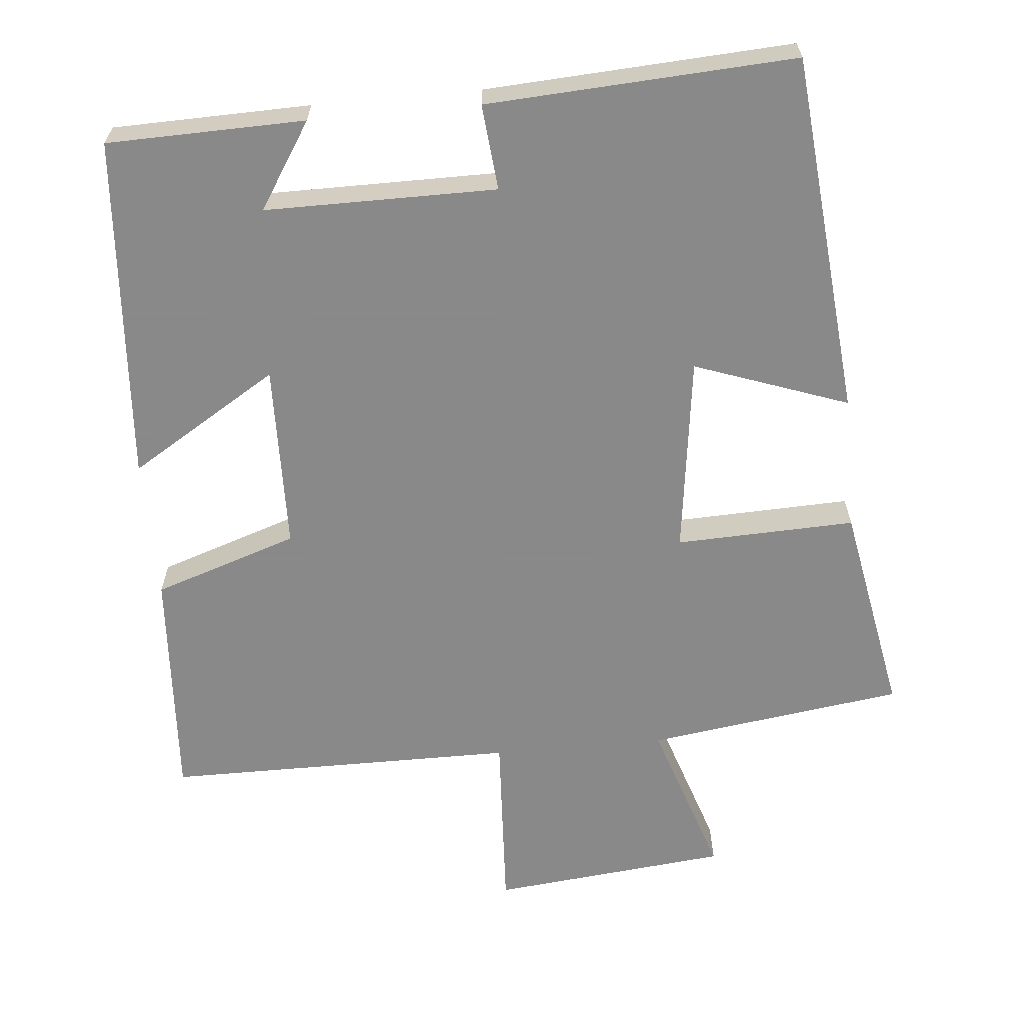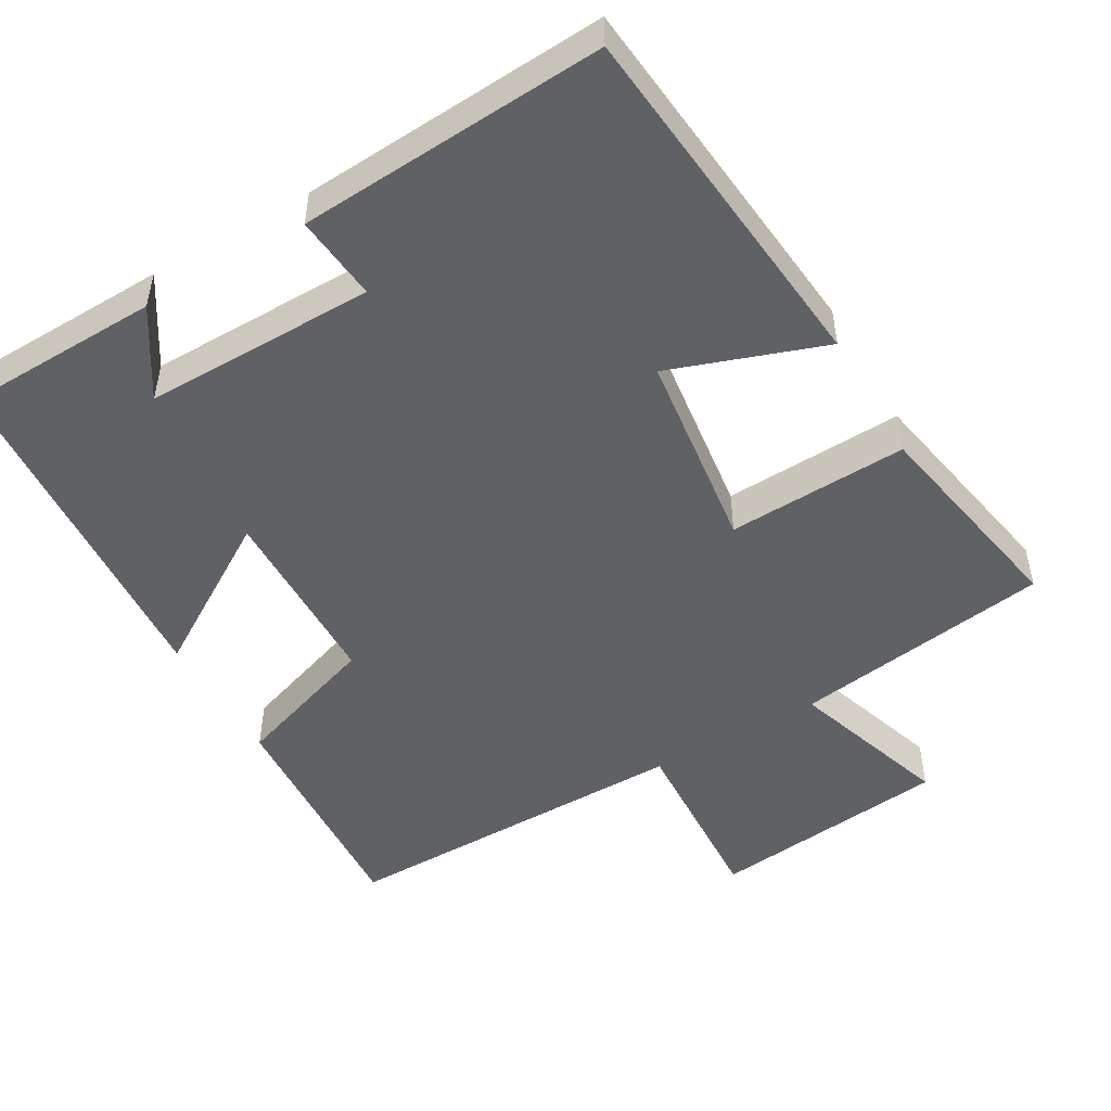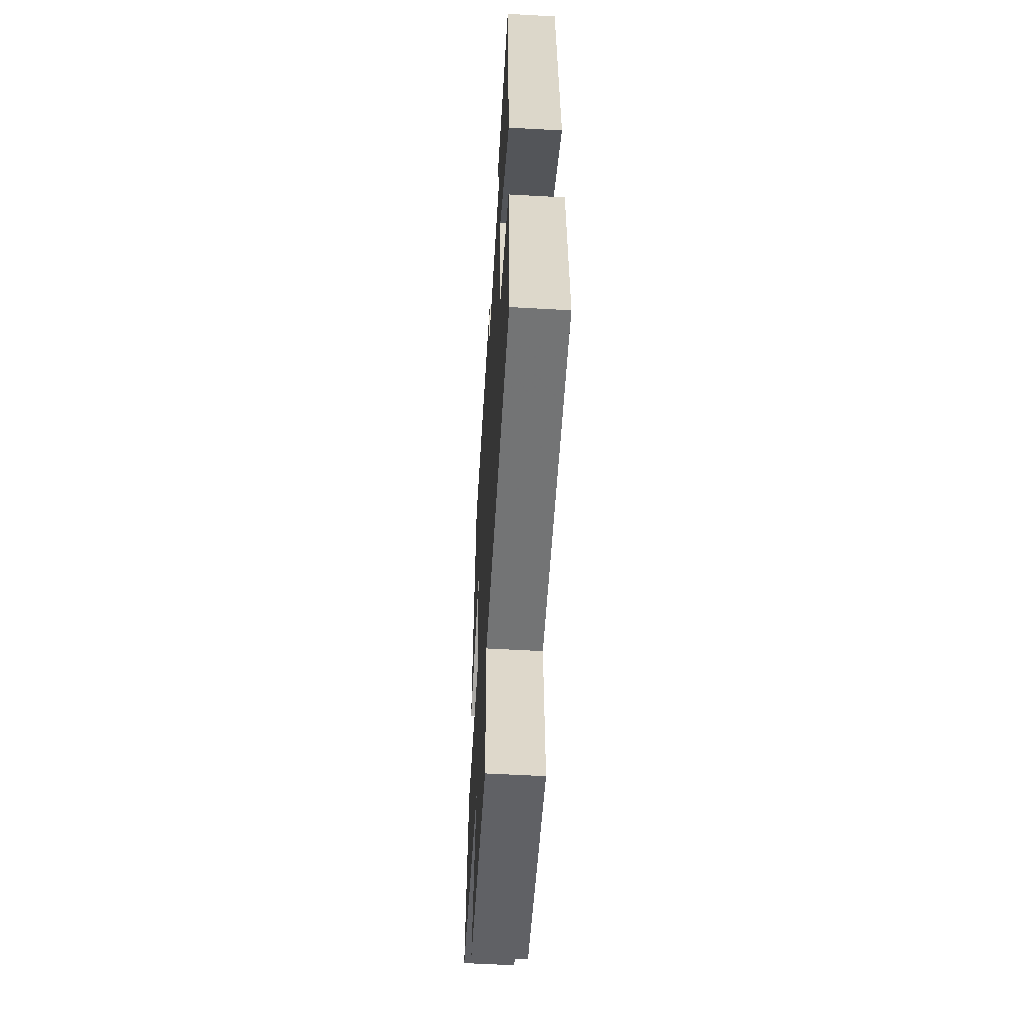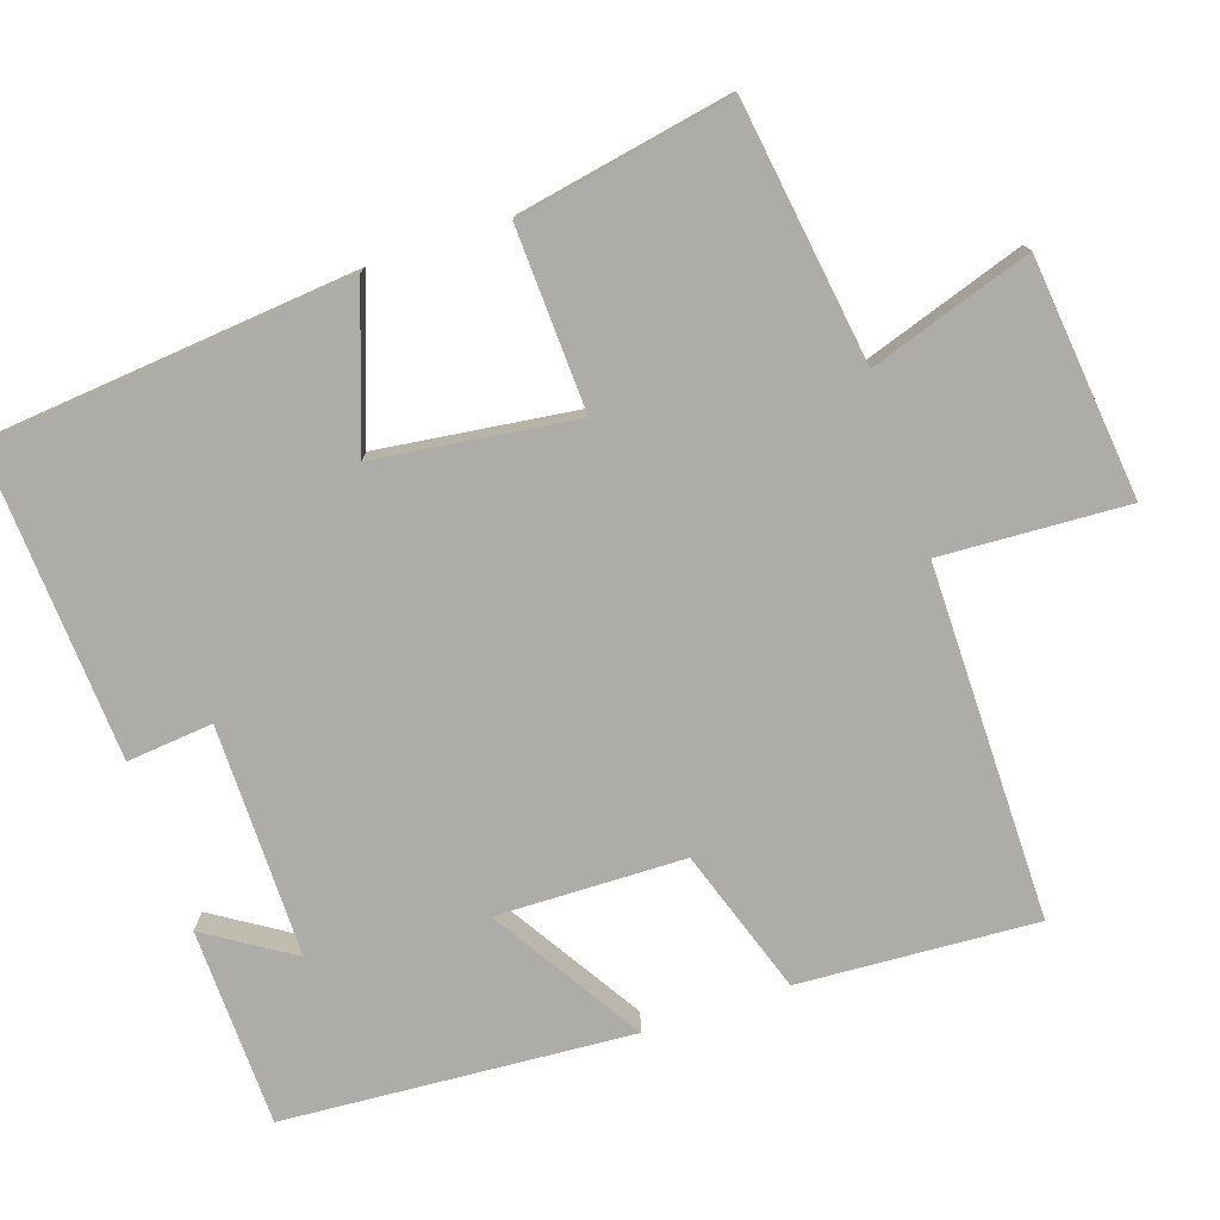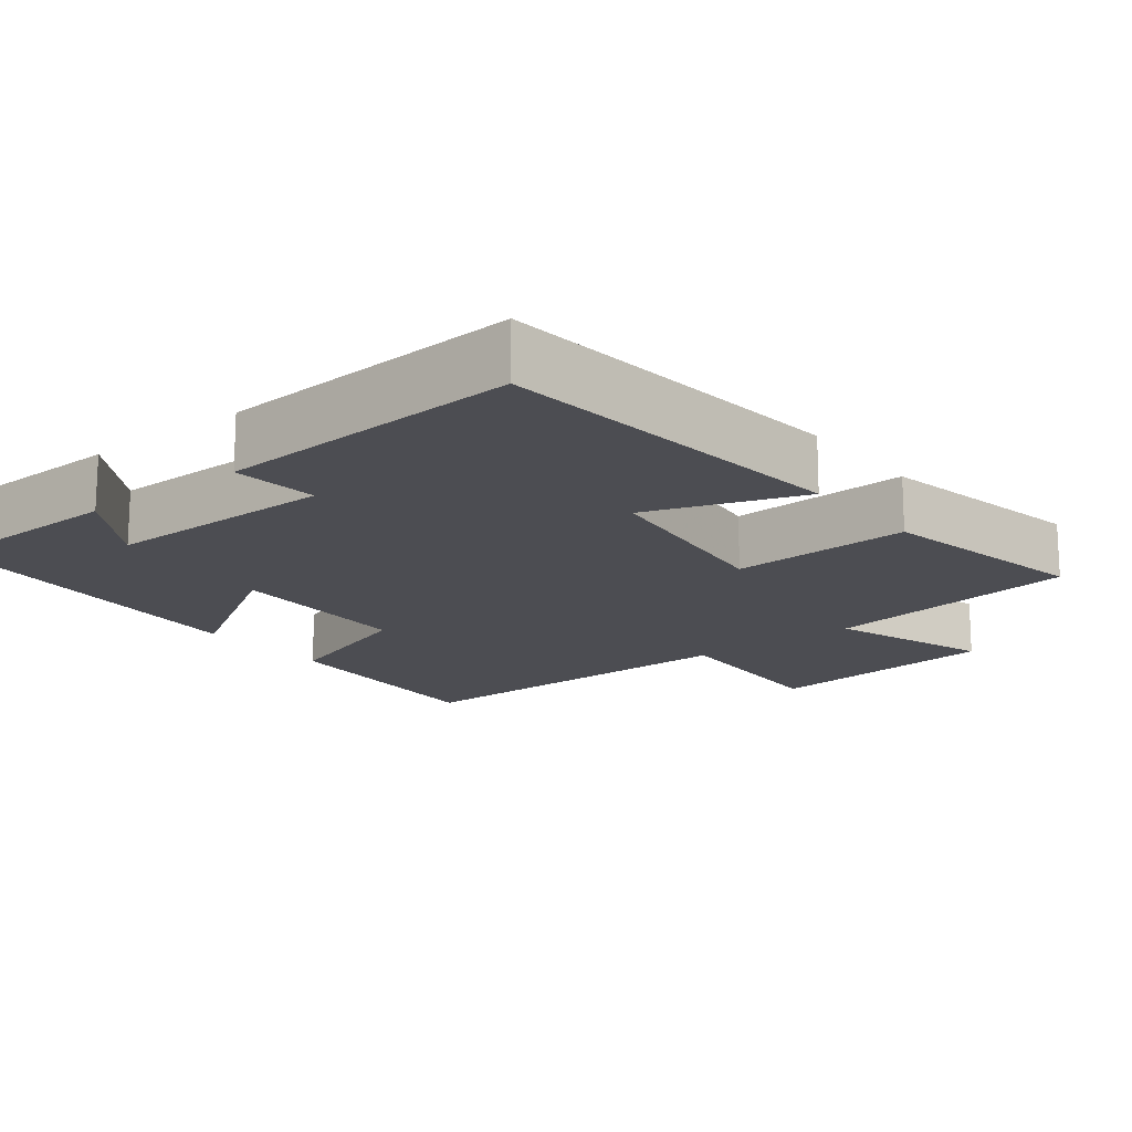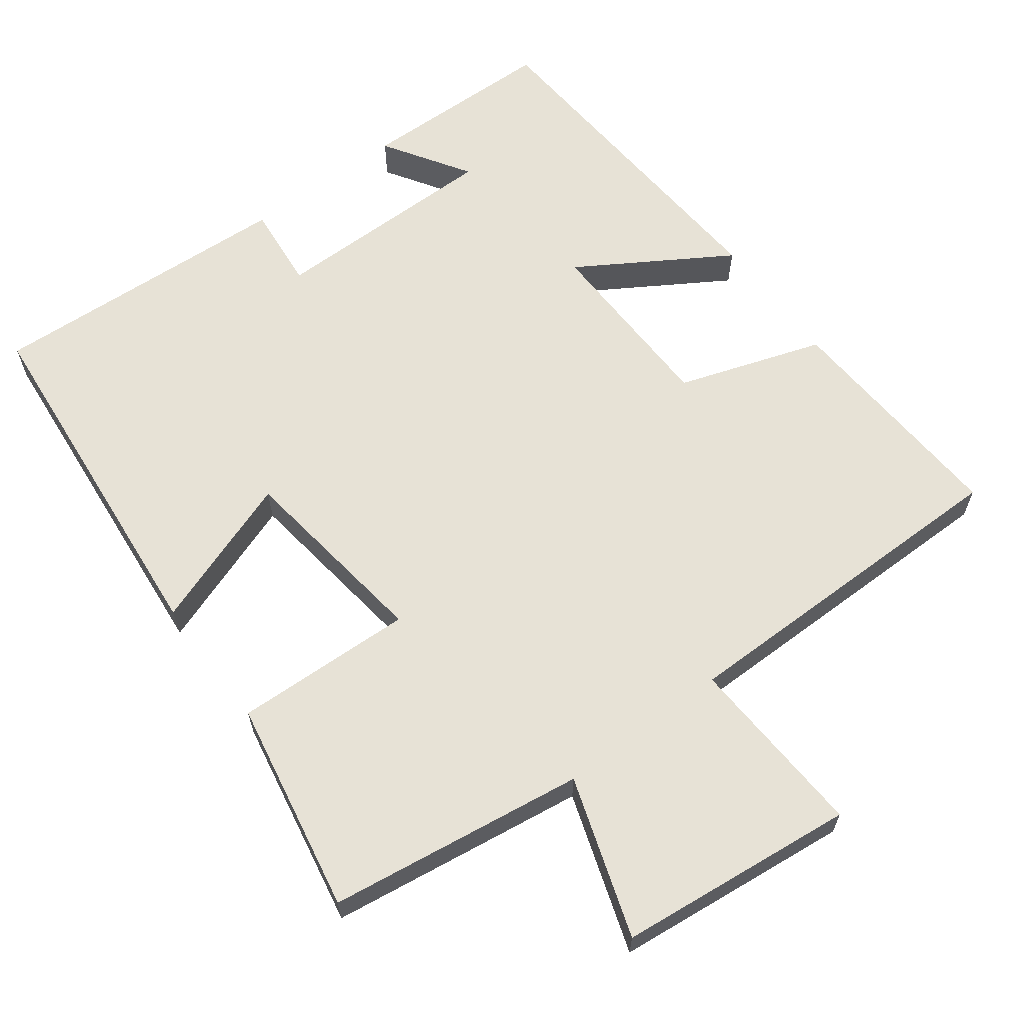
<metadata>
{"format":"obj","ext":"obj","renderer":"f3d","projection":"perspective","resolution":1024,"background":"white","views":[{"elev":-63.3,"azim":5.3,"up":"+Y"},{"elev":-49.9,"azim":30.3,"up":"+Y"},{"elev":-55.9,"azim":-93.4,"up":"+Z"},{"elev":-76.7,"azim":108.7,"up":"+Y"},{"elev":-16.3,"azim":38.5,"up":"+Y"},{"elev":63.3,"azim":143.2,"up":"+Y"}]}
</metadata>
<code>
v -0.52 0.07 -0.499
v -0.5 0.07 -0.176
v -0.302 0.07 -0.11
v -0.296 0.07 0.146
v -0.5 0.07 0.02
v -0.466 0.07 0.494
v -0.196 0.07 0.5
v -0.271 0.07 0.383
v 0.045 0.07 0.383
v 0.034 0.07 0.5
v 0.454 0.07 0.524
v 0.5 0.07 0.029
v 0.29 0.07 0.104
v 0.254 0.07 -0.168
v 0.5 0.07 -0.159
v 0.554 0.07 -0.451
v 0.202 0.07 -0.5
v 0.274 0.07 -0.719
v -0.052 0.07 -0.753
v -0.038 0.07 -0.5
v -0.52 0 -0.499
v -0.5 0 -0.176
v -0.302 0 -0.11
v -0.296 0 0.146
v -0.5 0 0.02
v -0.466 0 0.494
v -0.196 0 0.5
v -0.271 0 0.383
v 0.045 0 0.383
v 0.034 0 0.5
v 0.454 0 0.524
v 0.5 0 0.029
v 0.29 0 0.104
v 0.254 0 -0.168
v 0.5 0 -0.159
v 0.554 0 -0.451
v 0.202 0 -0.5
v 0.274 0 -0.719
v -0.052 0 -0.753
v -0.038 0 -0.5
f 17 18 19 20
f 14 15 16 17
f 13 14 17 20
f 10 11 12 13
f 9 10 13
f 8 9 13 20
f 6 7 8
f 4 5 6 8
f 3 4 8 20
f 1 2 3 20
f 40 39 38 37
f 37 36 35 34
f 40 37 34 33
f 33 32 31 30
f 33 30 29
f 40 33 29 28
f 28 27 26
f 28 26 25 24
f 40 28 24 23
f 40 23 22 21
f 1 21 22 2
f 2 22 23 3
f 3 23 24 4
f 4 24 25 5
f 5 25 26 6
f 6 26 27 7
f 7 27 28 8
f 8 28 29 9
f 9 29 30 10
f 10 30 31 11
f 11 31 32 12
f 12 32 33 13
f 13 33 34 14
f 14 34 35 15
f 15 35 36 16
f 16 36 37 17
f 17 37 38 18
f 18 38 39 19
f 19 39 40 20
f 20 40 21 1

</code>
